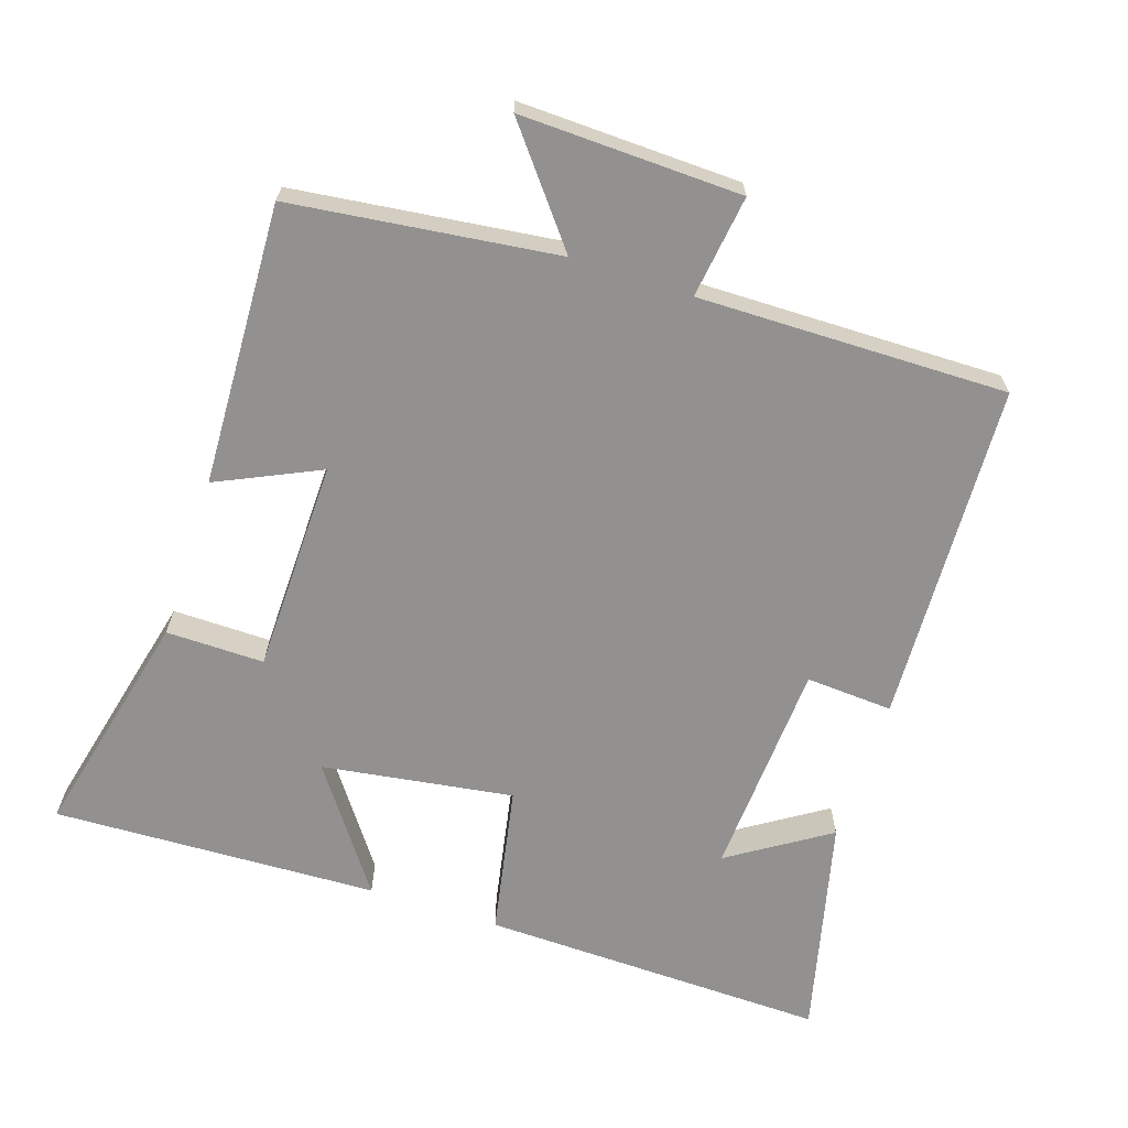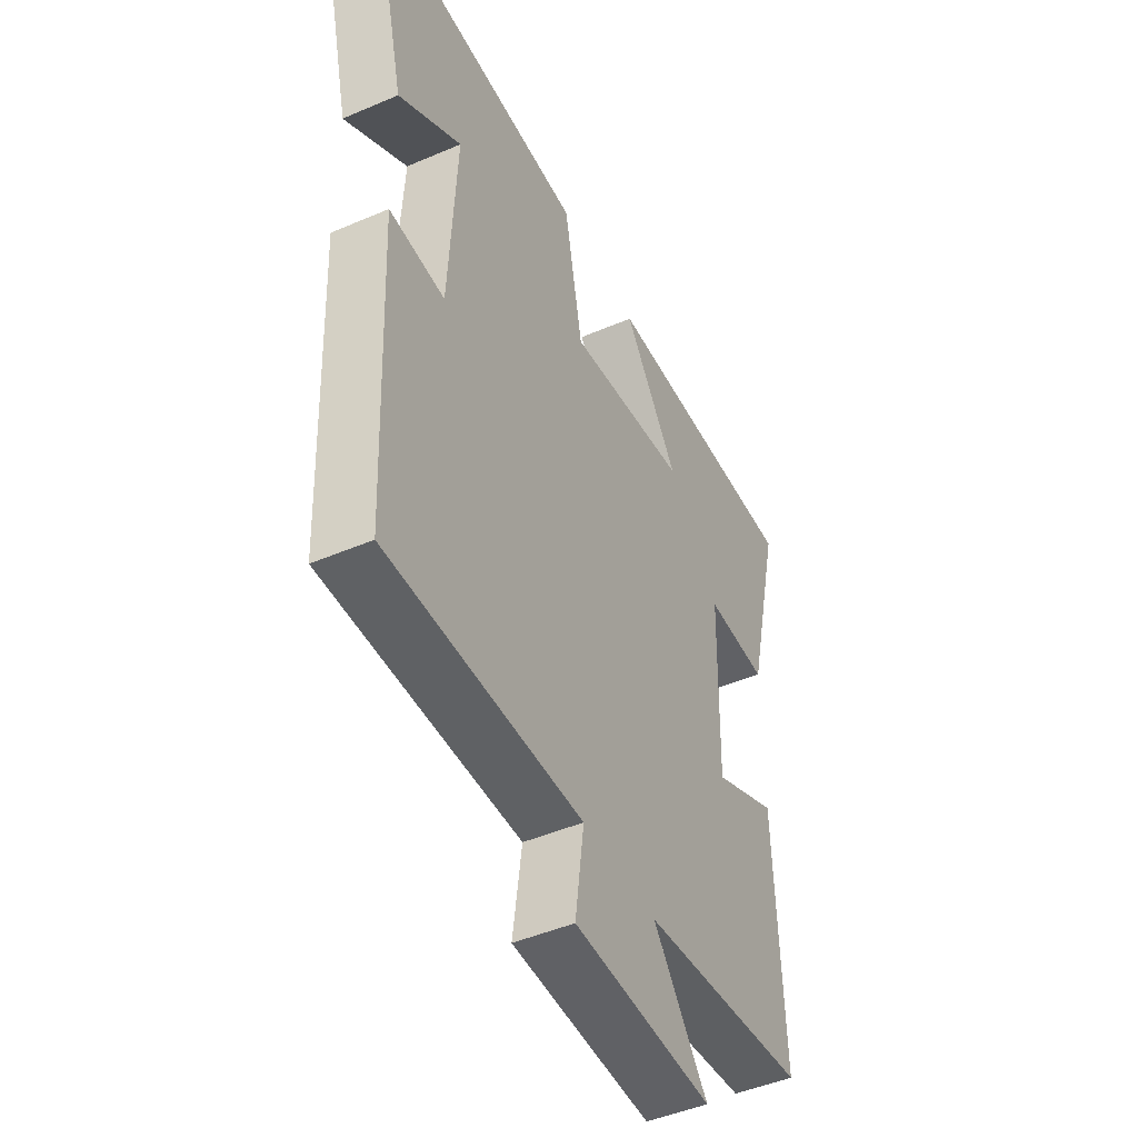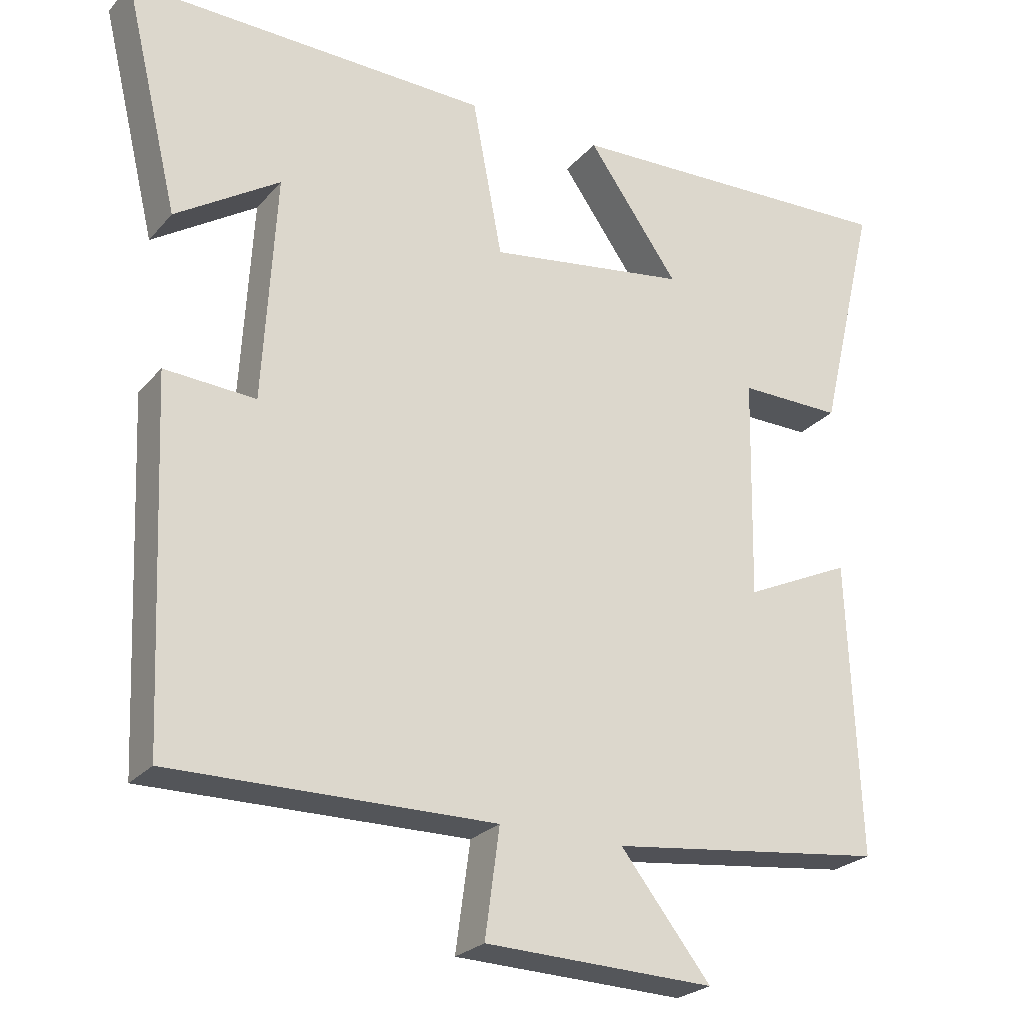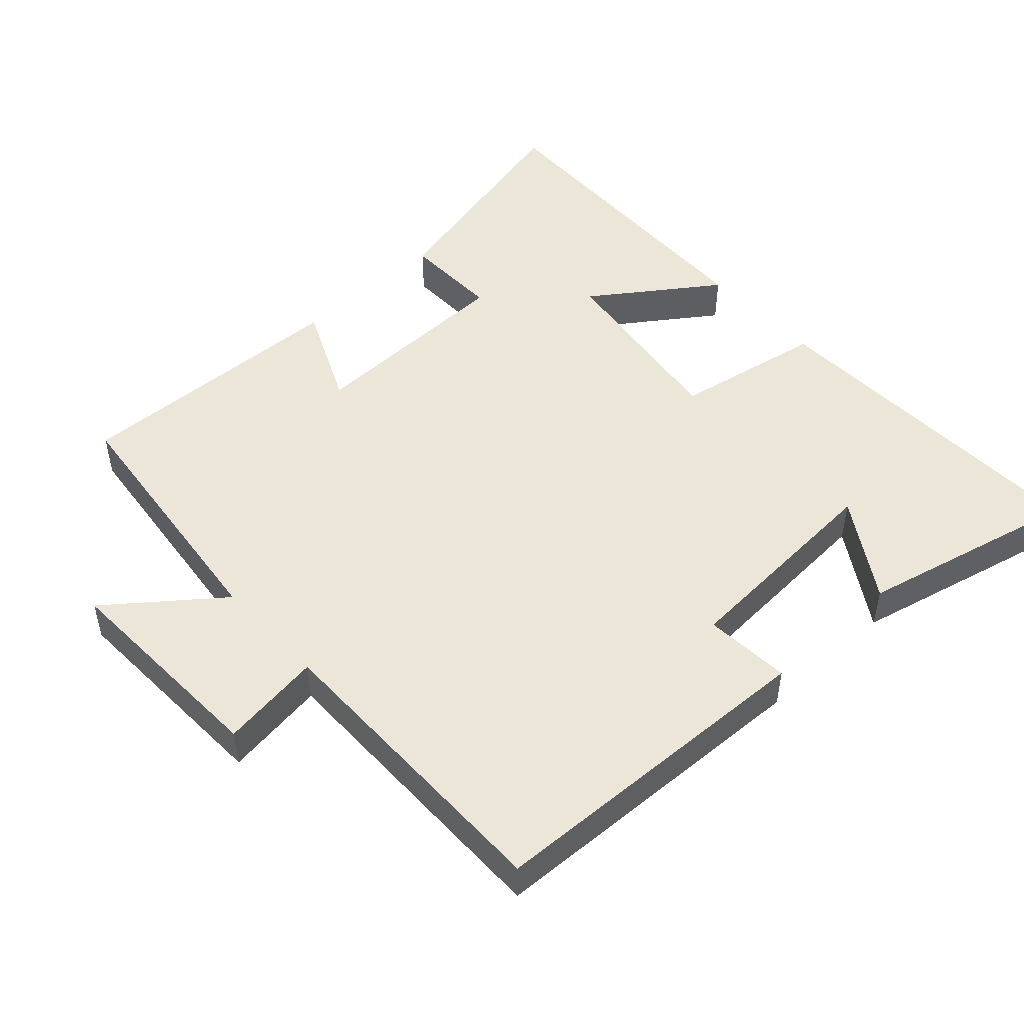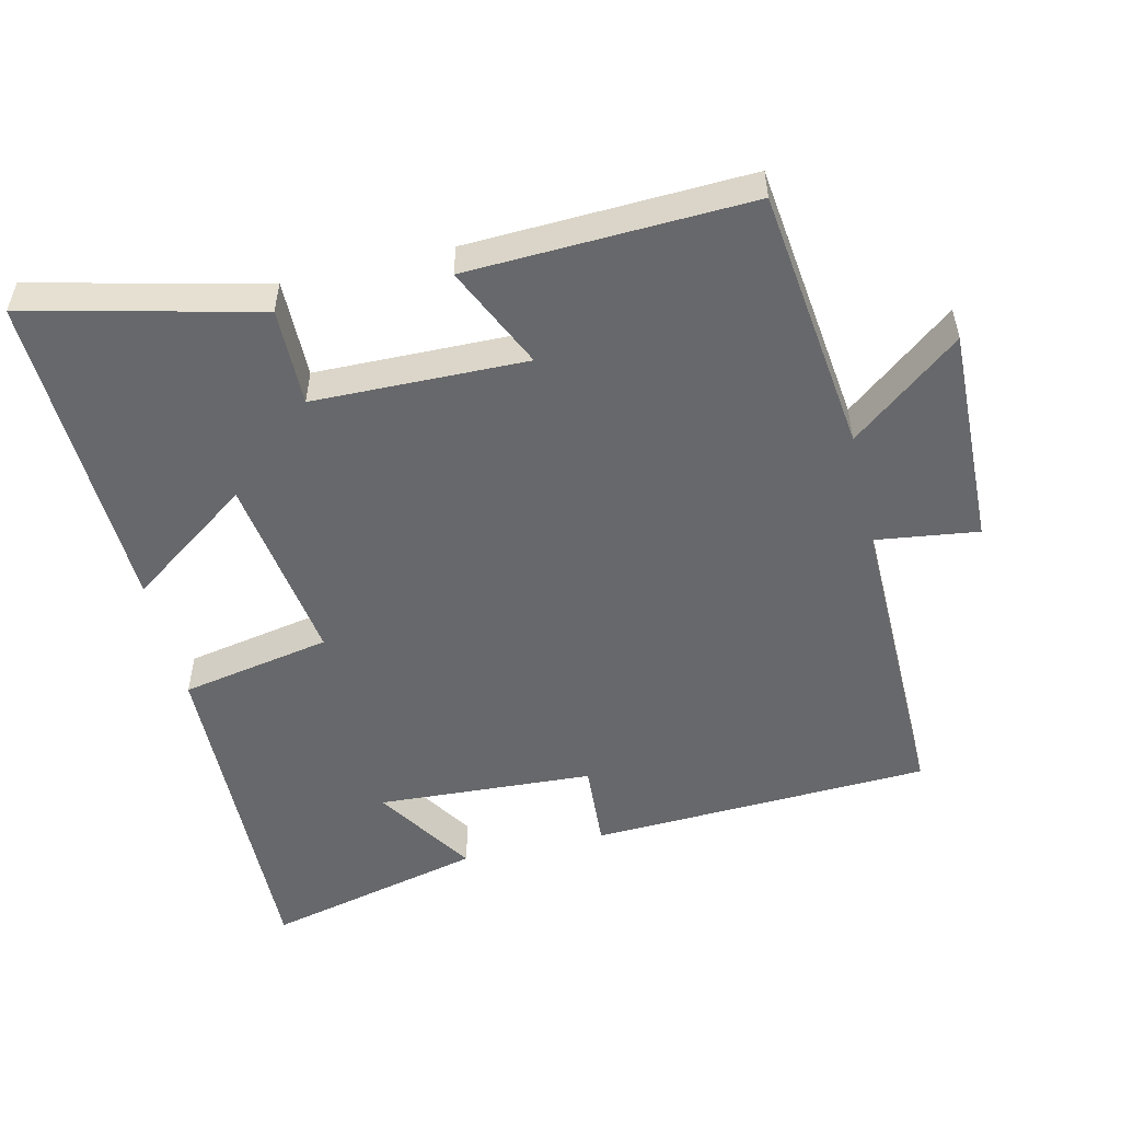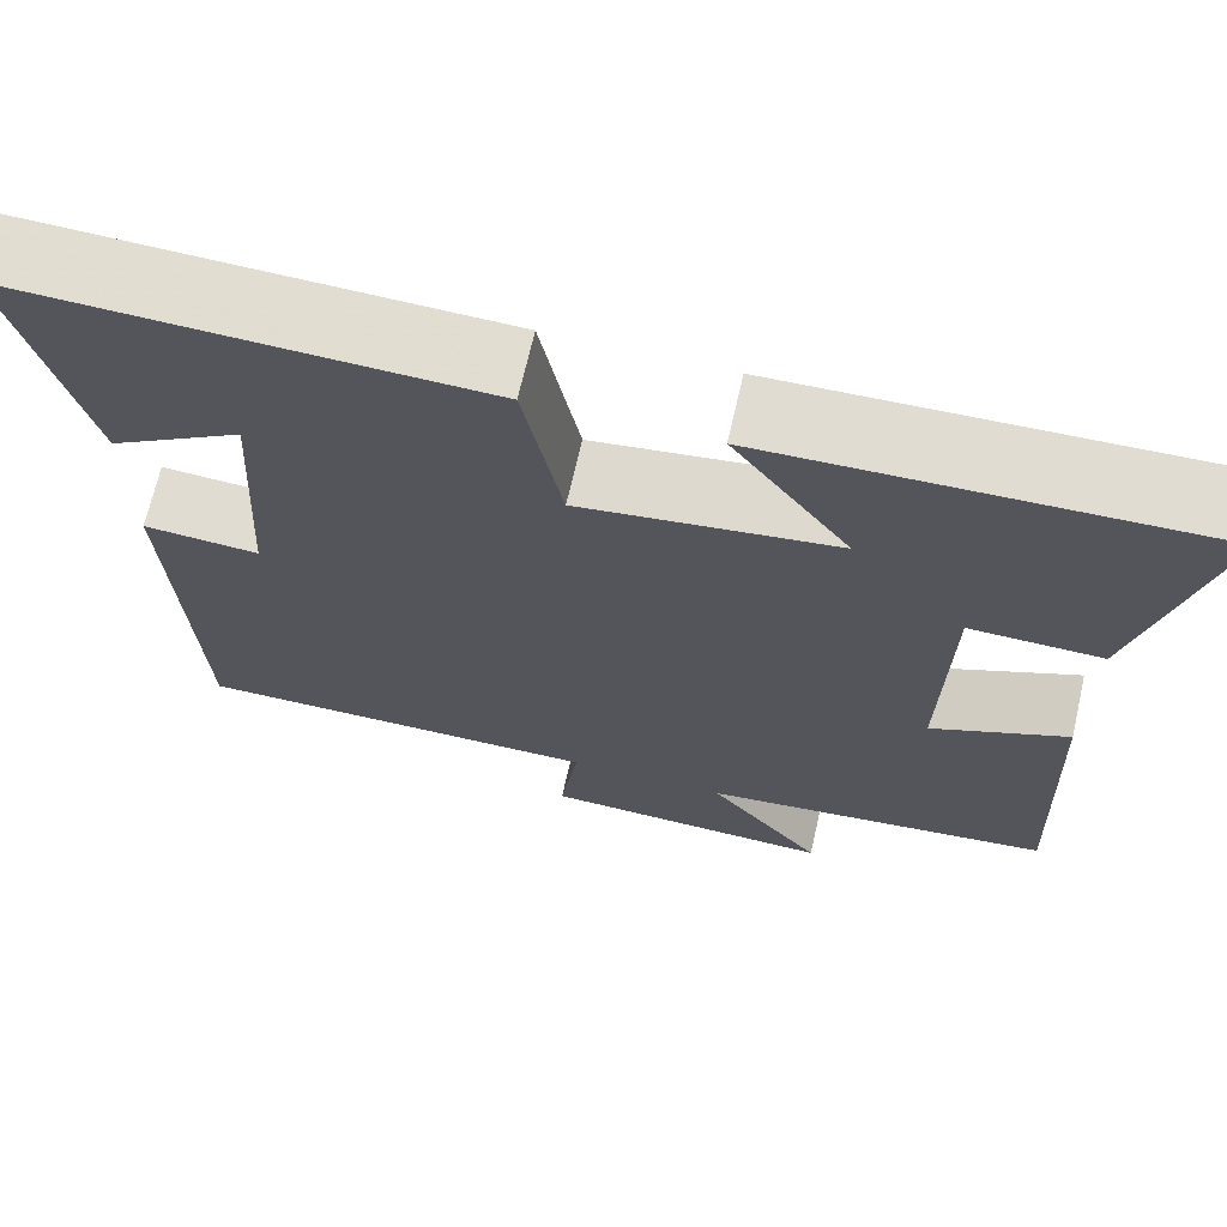
<metadata>
{"format":"obj","ext":"obj","renderer":"f3d","projection":"perspective","resolution":1024,"background":"white","views":[{"elev":-66.1,"azim":161.9,"up":"+Y"},{"elev":-46.7,"azim":-64.0,"up":"+Z"},{"elev":-24.8,"azim":-30.6,"up":"+Z"},{"elev":49.3,"azim":-132.8,"up":"+Y"},{"elev":-52.4,"azim":103.3,"up":"+Y"},{"elev":69.0,"azim":12.9,"up":"+Z"}]}
</metadata>
<code>
v -0.576 0.07 0.513
v -0.078 0.07 0.5
v -0.037 0.07 0.284
v 0.237 0.07 0.324
v 0.112 0.07 0.5
v 0.579 0.07 0.517
v 0.5 0.07 0.186
v 0.359 0.07 0.188
v 0.353 0.07 -0.118
v 0.5 0.07 -0.05
v 0.516 0.07 -0.454
v 0.136 0.07 -0.5
v 0.26 0.07 -0.657
v -0.056 0.07 -0.647
v -0.036 0.07 -0.5
v -0.479 0.07 -0.505
v -0.5 0.07 -0.015
v -0.375 0.07 -0.023
v -0.357 0.07 0.289
v -0.5 0.07 0.197
v -0.576 0 0.513
v -0.078 0 0.5
v -0.037 0 0.284
v 0.237 0 0.324
v 0.112 0 0.5
v 0.579 0 0.517
v 0.5 0 0.186
v 0.359 0 0.188
v 0.353 0 -0.118
v 0.5 0 -0.05
v 0.516 0 -0.454
v 0.136 0 -0.5
v 0.26 0 -0.657
v -0.056 0 -0.647
v -0.036 0 -0.5
v -0.479 0 -0.505
v -0.5 0 -0.015
v -0.375 0 -0.023
v -0.357 0 0.289
v -0.5 0 0.197
f 19 20 1 2
f 18 19 2 3
f 15 16 17 18
f 15 18 3 4
f 12 13 14 15
f 12 15 4
f 9 10 11 12
f 8 9 12 4
f 6 7 8
f 4 5 6 8
f 22 21 40 39
f 23 22 39 38
f 38 37 36 35
f 24 23 38 35
f 35 34 33 32
f 24 35 32
f 32 31 30 29
f 24 32 29 28
f 28 27 26
f 28 26 25 24
f 1 21 22 2
f 2 22 23 3
f 3 23 24 4
f 4 24 25 5
f 5 25 26 6
f 6 26 27 7
f 7 27 28 8
f 8 28 29 9
f 9 29 30 10
f 10 30 31 11
f 11 31 32 12
f 12 32 33 13
f 13 33 34 14
f 14 34 35 15
f 15 35 36 16
f 16 36 37 17
f 17 37 38 18
f 18 38 39 19
f 19 39 40 20
f 20 40 21 1

</code>
